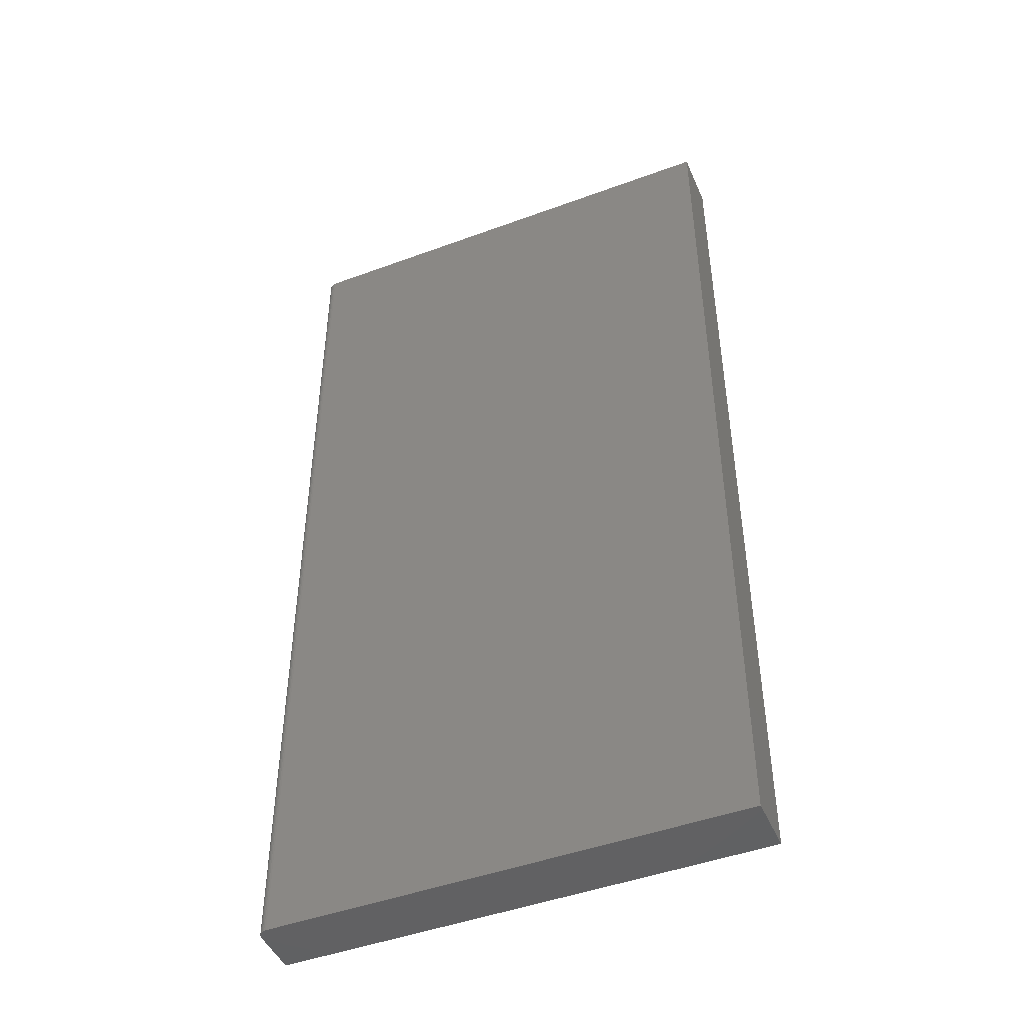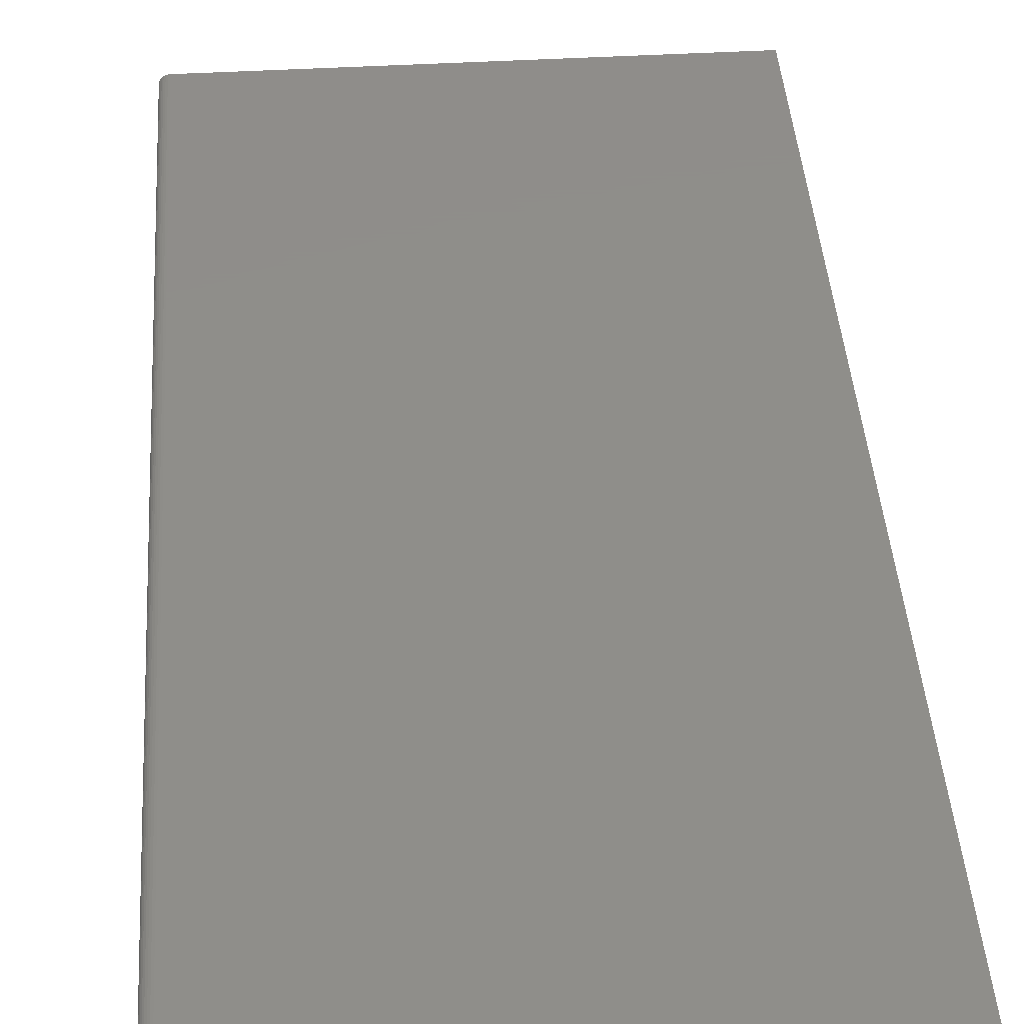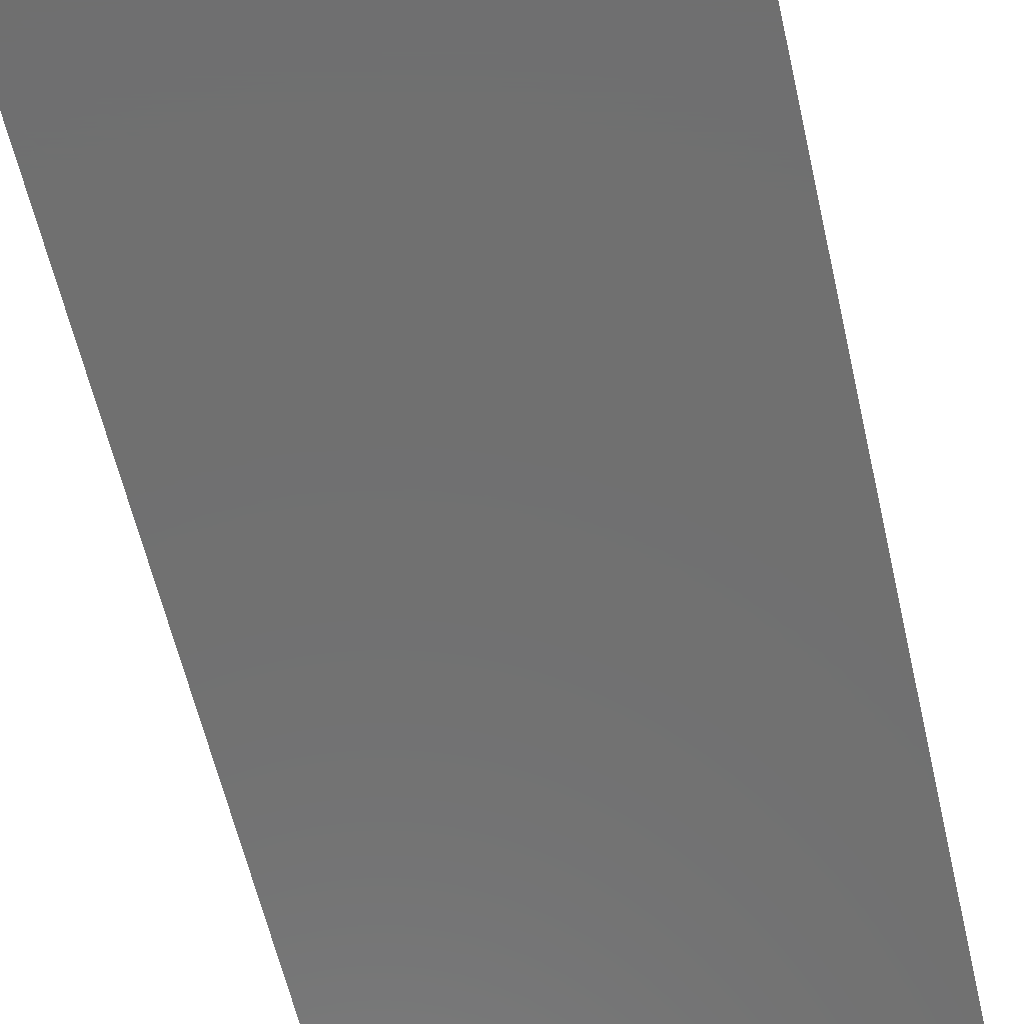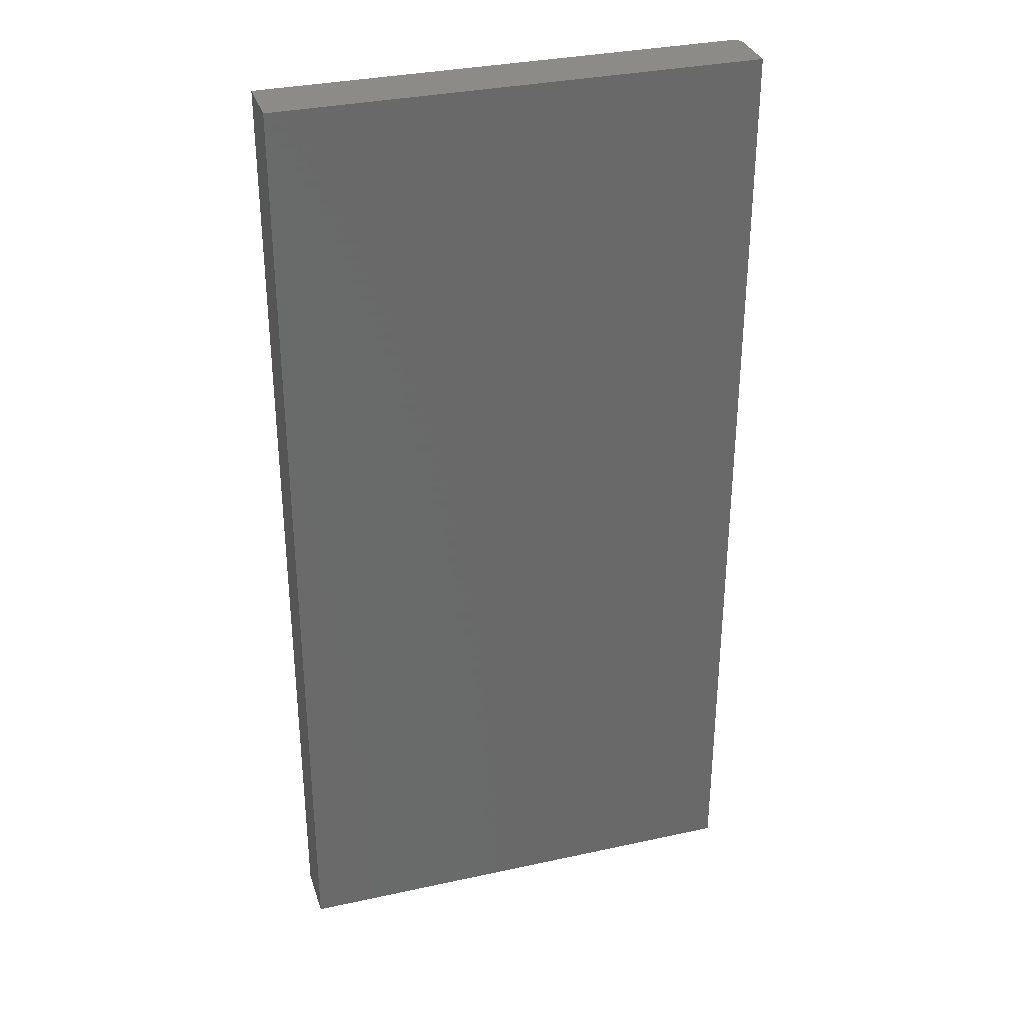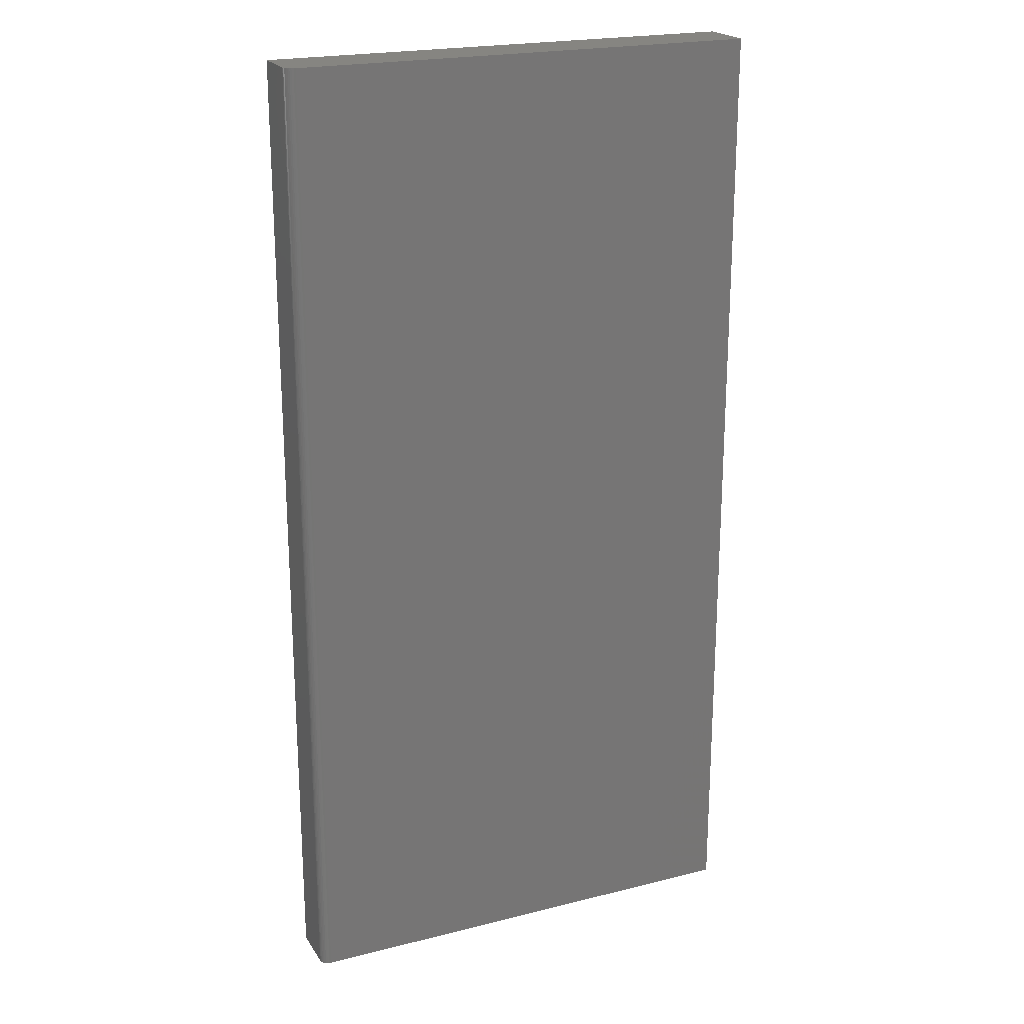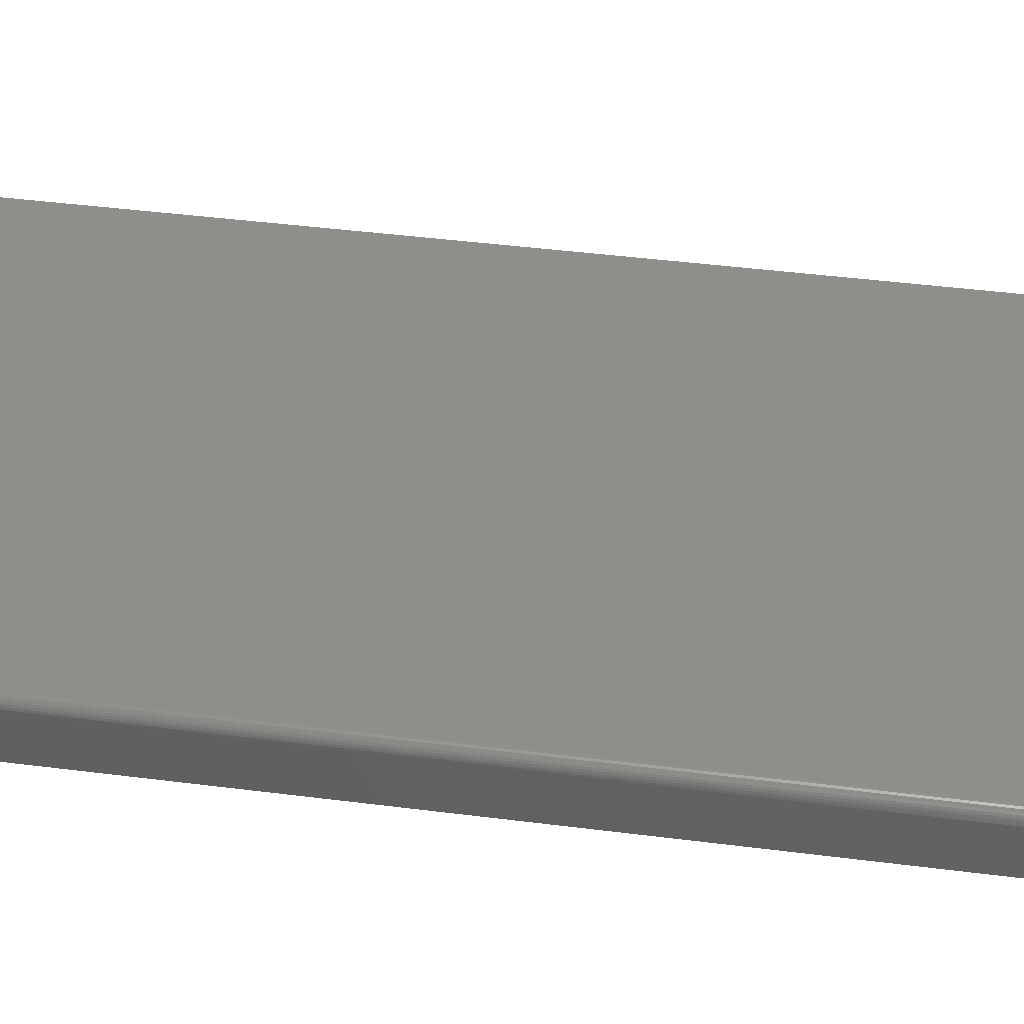
<metadata>
{"format":"stl","ext":"stl","renderer":"f3d","projection":"perspective","resolution":1024,"background":"white","views":[{"elev":-46.4,"azim":-157.2,"up":"+Z"},{"elev":42.6,"azim":176.0,"up":"+Y"},{"elev":-62.0,"azim":13.1,"up":"+Y"},{"elev":32.9,"azim":-16.8,"up":"+Z"},{"elev":21.5,"azim":156.0,"up":"+Z"},{"elev":44.6,"azim":98.4,"up":"+Y"}]}
</metadata>
<code>
# stl→obj: 24 verts, 44 faces
v -0.4297 0.02344 -0.03906
v -0.4297 0.02344 0.75
v -0.04712 0.02344 -0.03906
v -0.04712 0.02344 0.75
v -0.04278 0.02212 0.75
v -0.0456 0.02329 0.75
v -0.04413 0.02284 0.75
v -0.04063 0.01997 0.75
v -0.03931 -0.02344 0.75
v -0.03931 0.01562 0.75
v -0.03946 0.01715 0.75
v -0.0399 0.01861 0.75
v -0.4297 -0.02344 0.75
v -0.0416 0.02115 0.75
v -0.03931 -0.02344 -0.03906
v -0.03931 0.01562 -0.03906
v -0.4297 -0.02344 -0.03906
v -0.0456 0.02329 -0.03906
v -0.04413 0.02284 -0.03906
v -0.04278 0.02212 -0.03906
v -0.0416 0.02115 -0.03906
v -0.04063 0.01997 -0.03906
v -0.0399 0.01861 -0.03906
v -0.03946 0.01715 -0.03906
f 1 2 3
f 3 2 4
f 4 5 6
f 5 7 6
f 8 9 10
f 8 10 11
f 8 11 12
f 13 9 8
f 13 8 14
f 13 14 5
f 13 5 4
f 13 4 2
f 15 16 9
f 9 16 10
f 3 17 1
f 18 19 20
f 18 20 21
f 18 21 22
f 18 22 23
f 18 23 24
f 18 24 16
f 15 17 3
f 15 3 18
f 15 18 16
f 3 4 18
f 18 4 6
f 18 6 19
f 19 6 7
f 19 7 20
f 20 7 5
f 20 5 21
f 21 5 14
f 21 14 22
f 22 14 8
f 22 8 23
f 23 8 12
f 23 12 24
f 24 12 11
f 24 11 16
f 16 11 10
f 17 15 13
f 13 15 9
f 13 2 17
f 17 2 1

</code>
